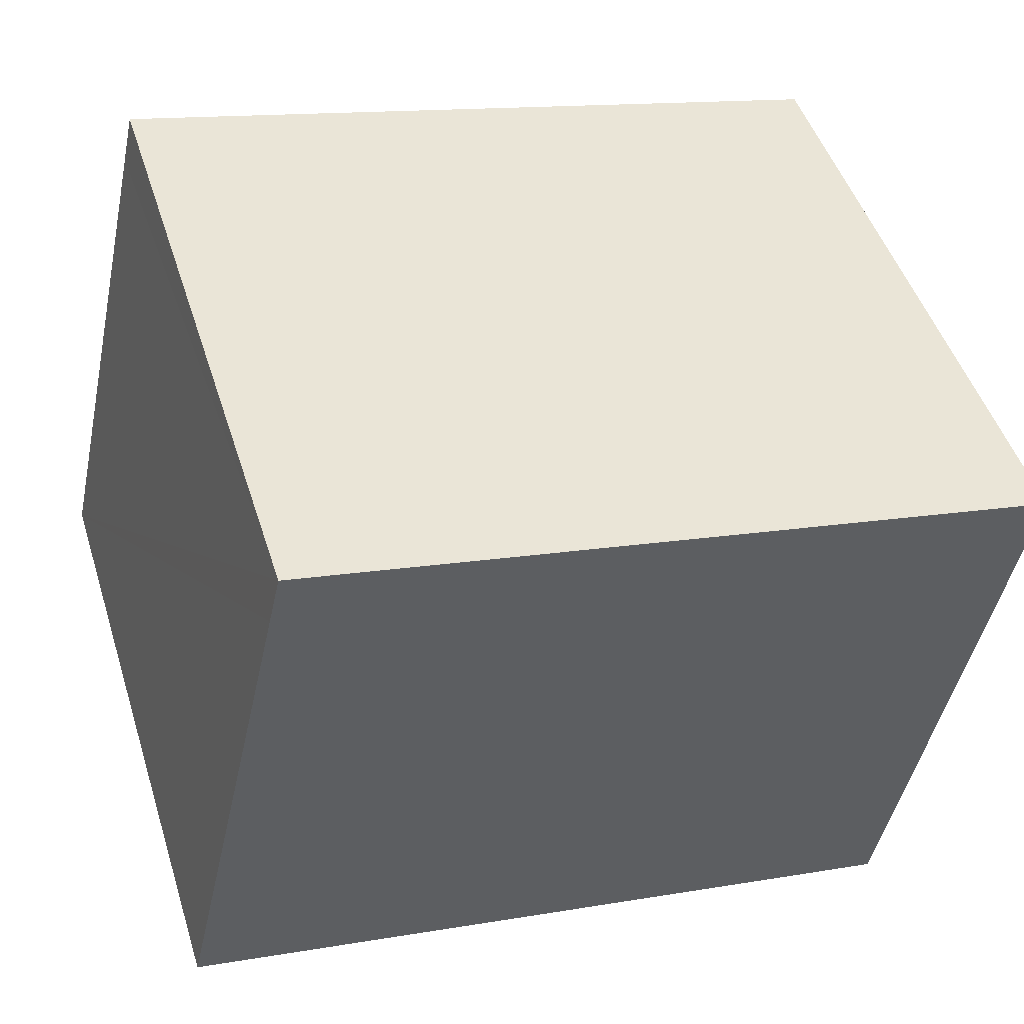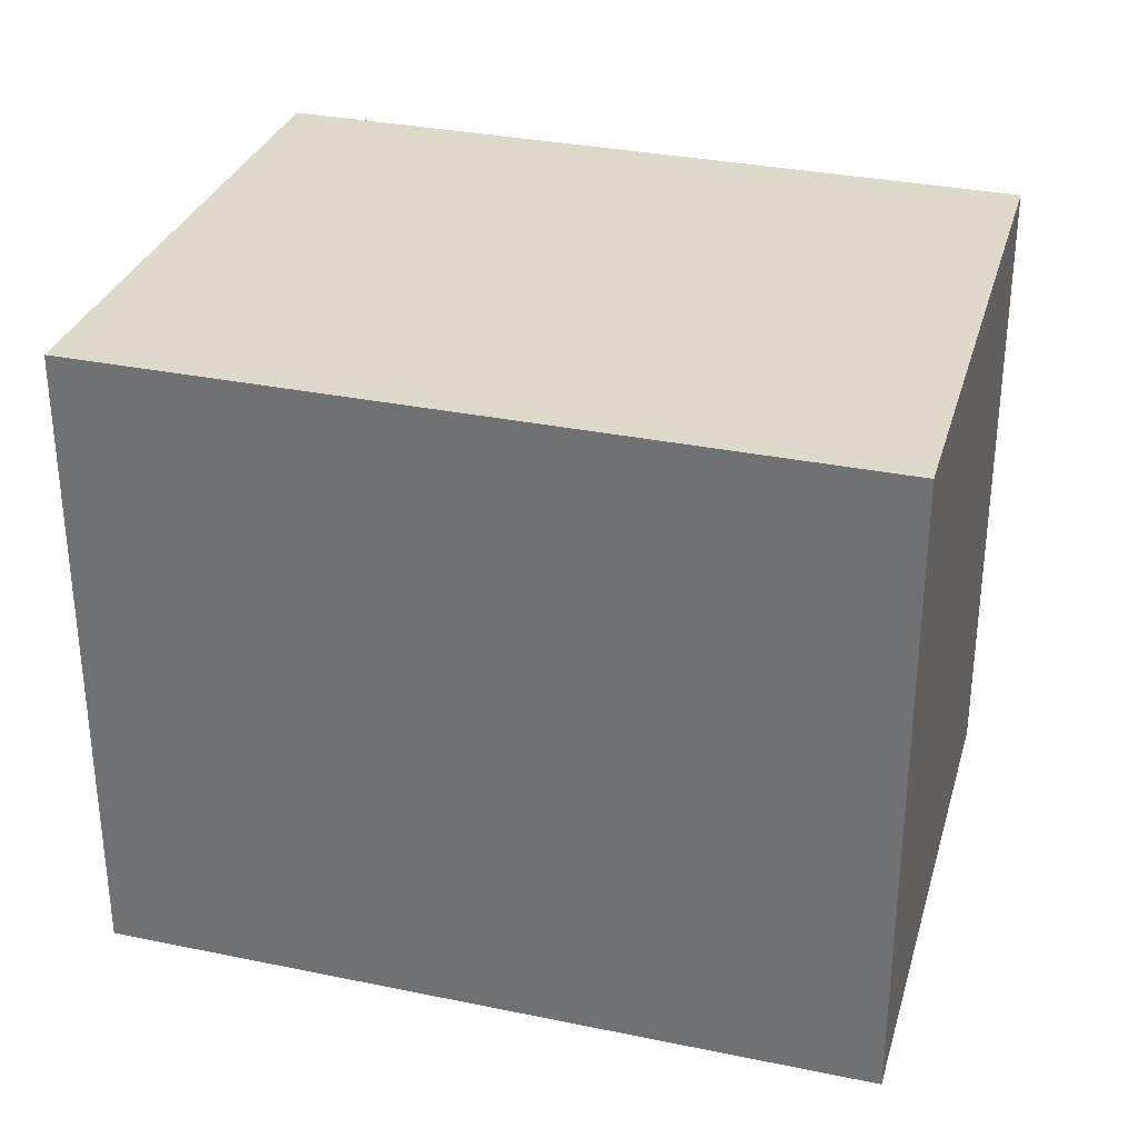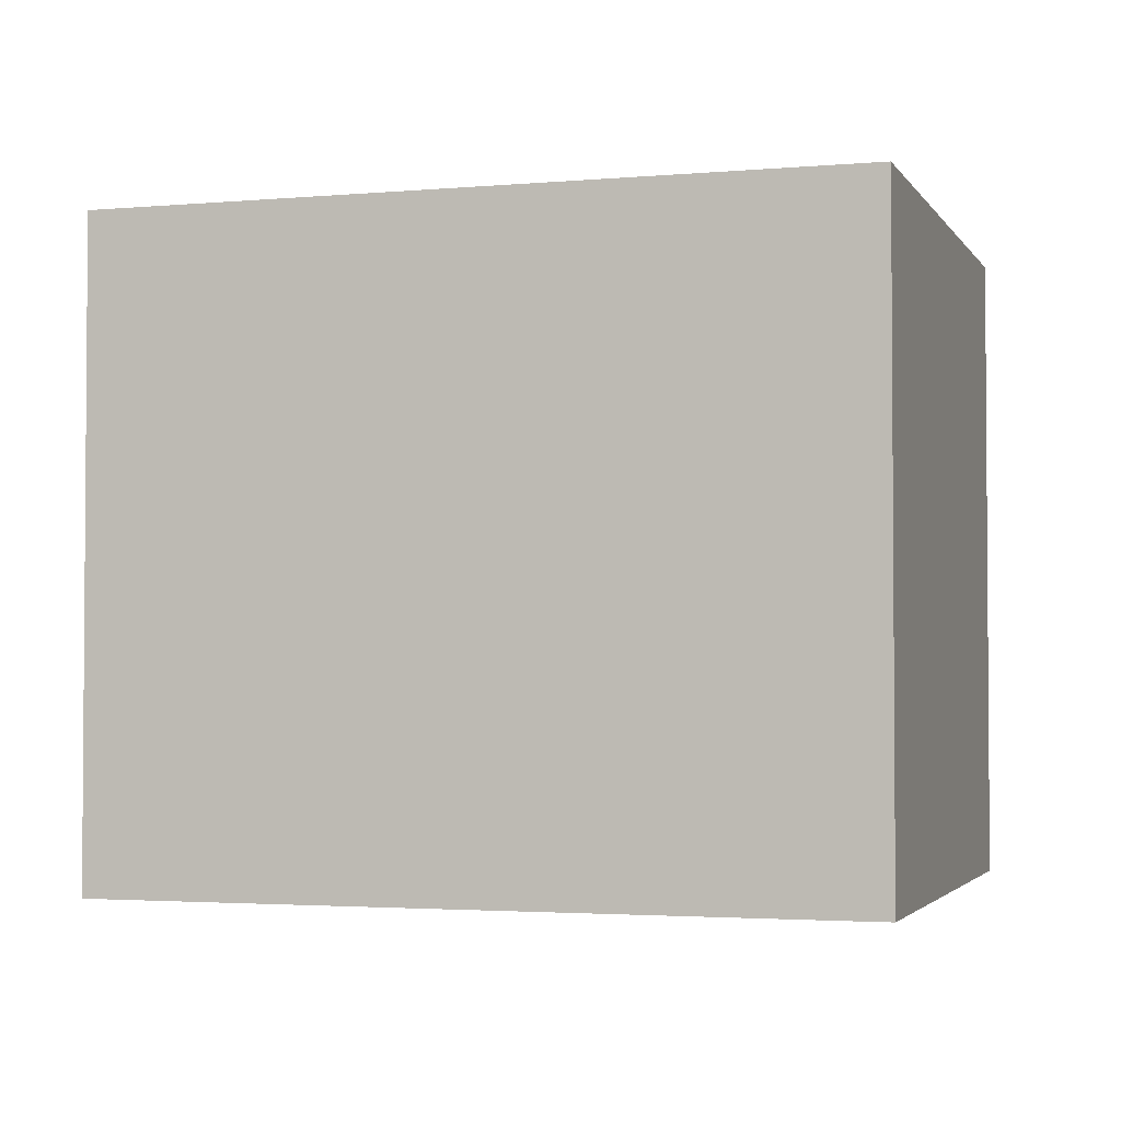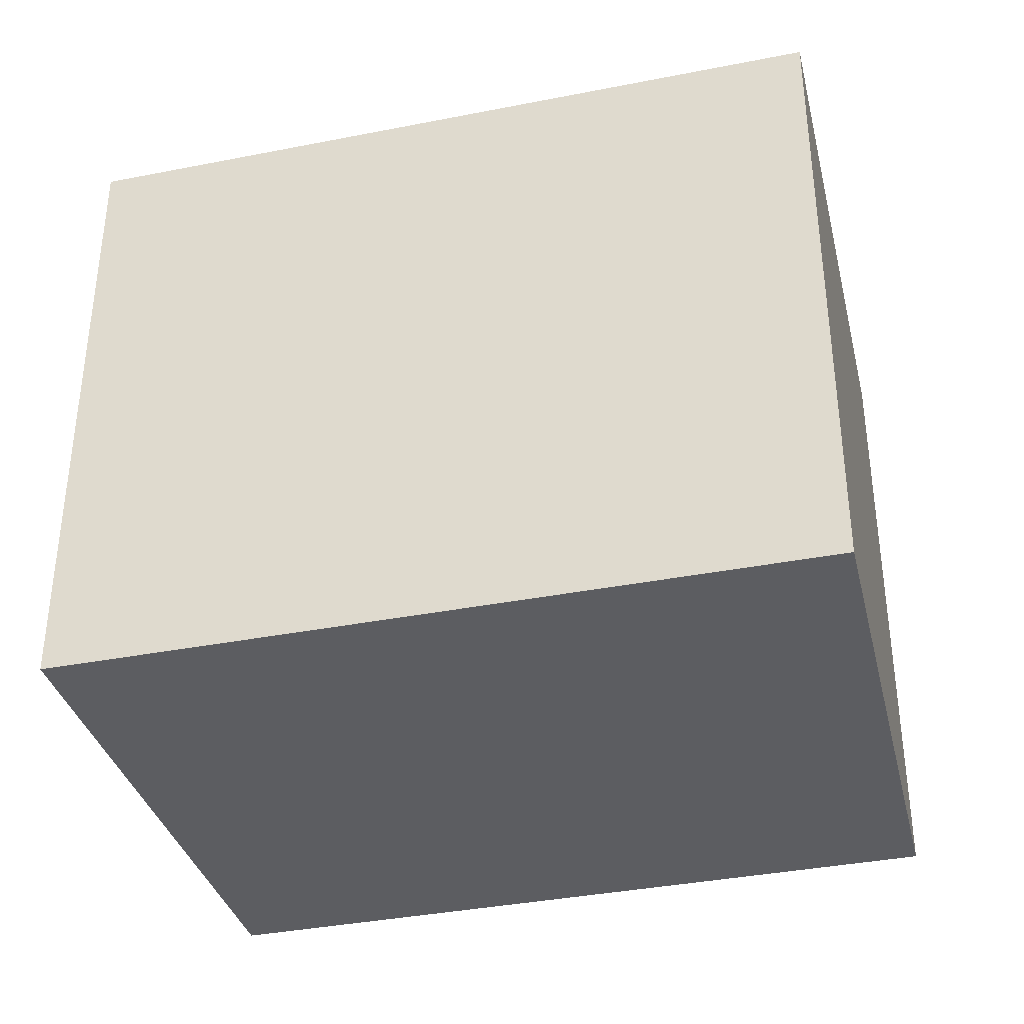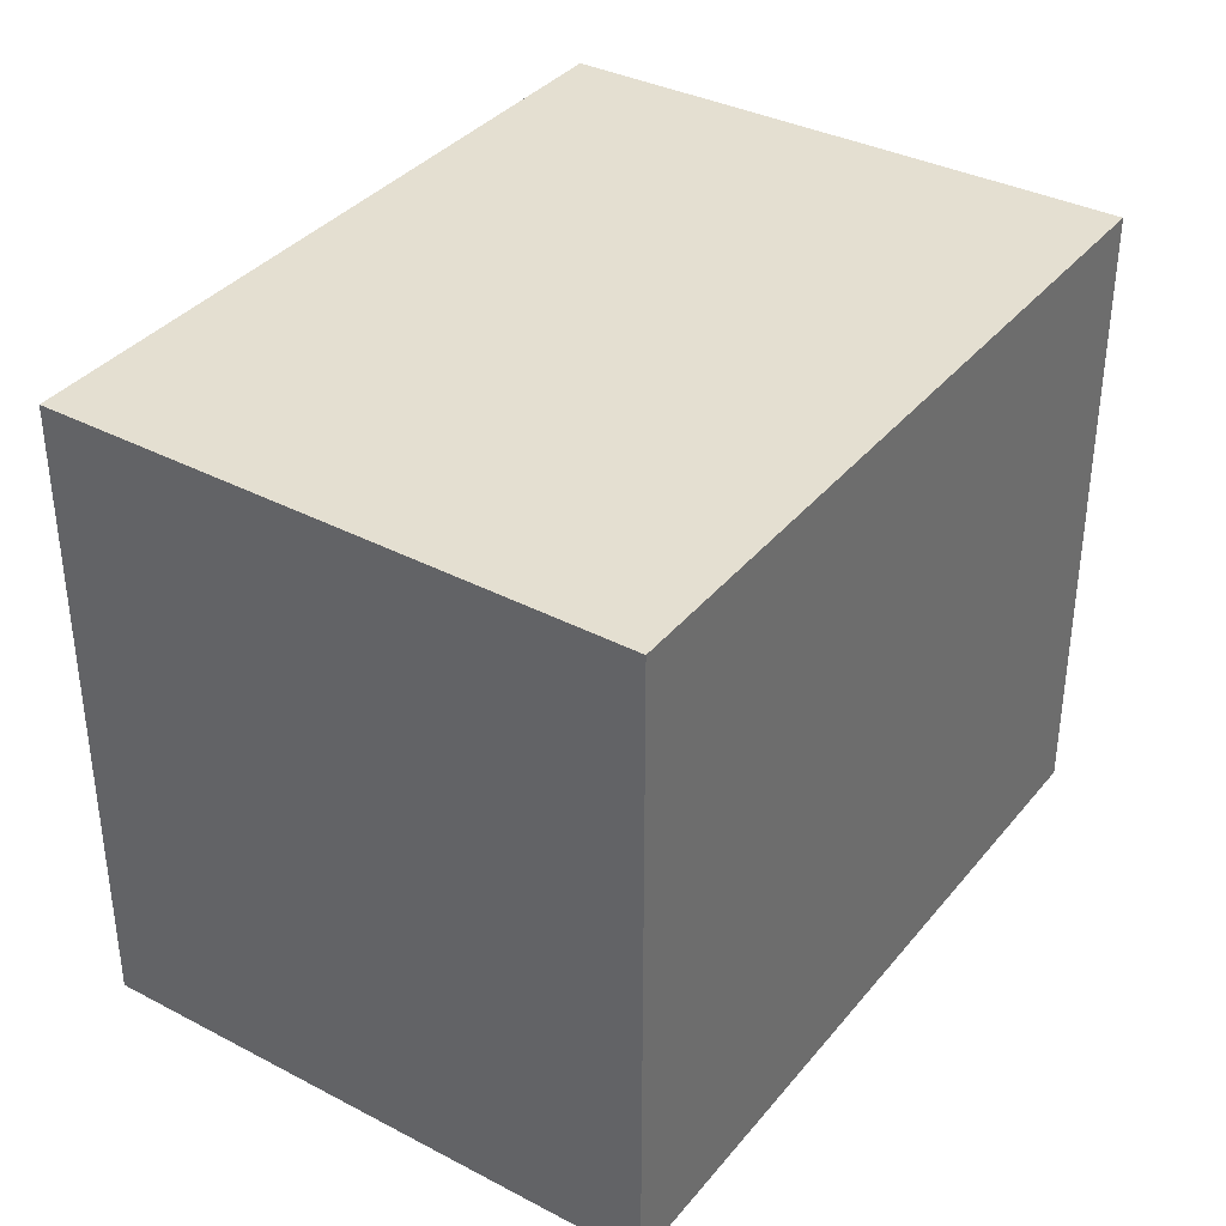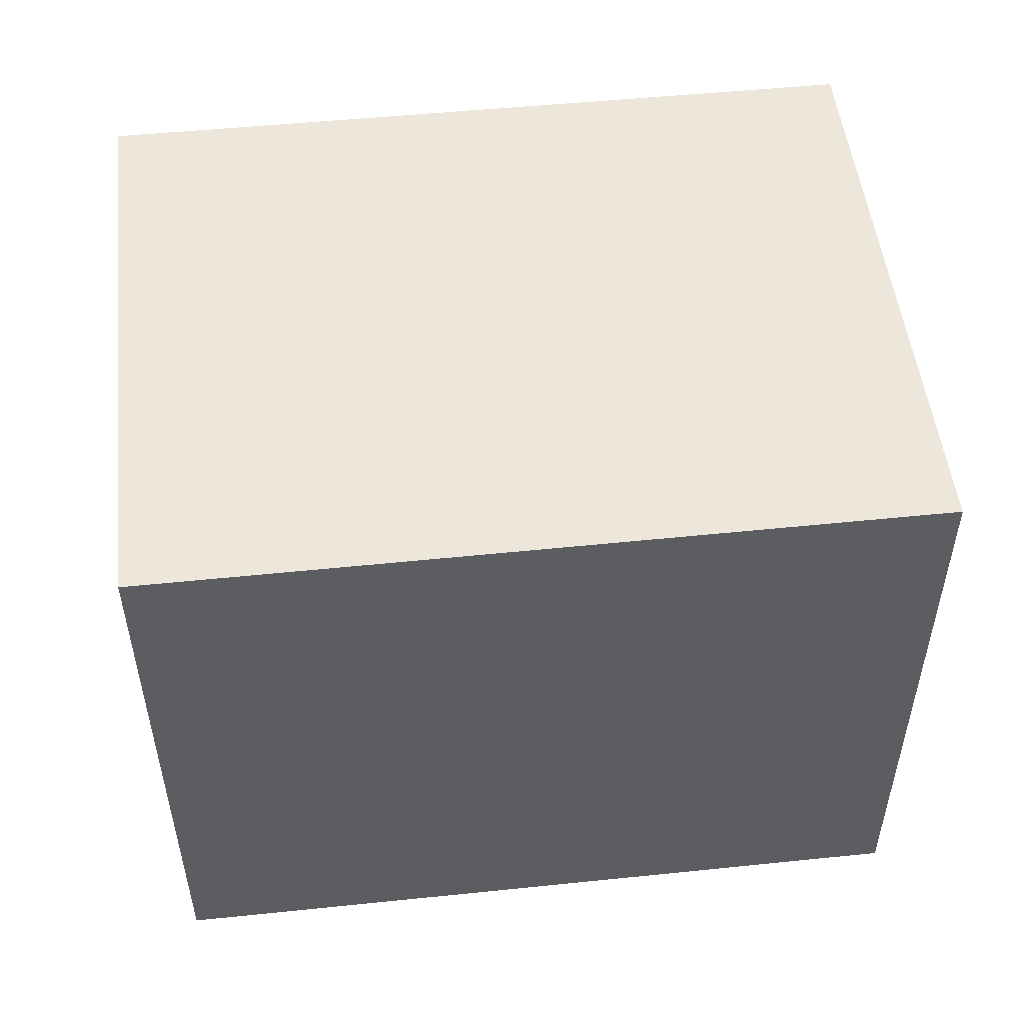
<metadata>
{"format":"obj","ext":"obj","renderer":"f3d","projection":"perspective","resolution":1024,"background":"white","views":[{"elev":48.4,"azim":-17.4,"up":"+Z"},{"elev":31.7,"azim":-152.0,"up":"+Y"},{"elev":-2.6,"azim":28.7,"up":"+Y"},{"elev":-36.5,"azim":-153.9,"up":"+Y"},{"elev":36.6,"azim":135.7,"up":"+Y"},{"elev":52.7,"azim":-174.6,"up":"+Y"}]}
</metadata>
<code>
v  4.284 3.162 2.043
v  0.572 3.162 2.535
v  0.628 3.162 2.784
v  4.232 3.162 1.785
v  0 3.162 1.936e-16
v  3.718 3.162 -0.773
v  0.628 -1.705e-16 2.784
v  4.284 -1.251e-16 2.043
v  3.718 4.733e-17 -0.773
v  4.232 -1.093e-16 1.785
v  0 0 0
v  0.572 -1.552e-16 2.535
g defaultobject
f 1 2 3
f 2 1 4
f 2 4 5
f 5 4 6
f 7 1 3
f 1 7 8
f 8 4 1
f 4 8 6
f 6 8 9
f 9 8 10
f 9 5 6
f 5 9 11
f 2 7 3
f 7 2 5
f 7 5 12
f 12 5 11
f 7 10 8
f 10 7 12
f 10 12 9
f 9 12 11

</code>
